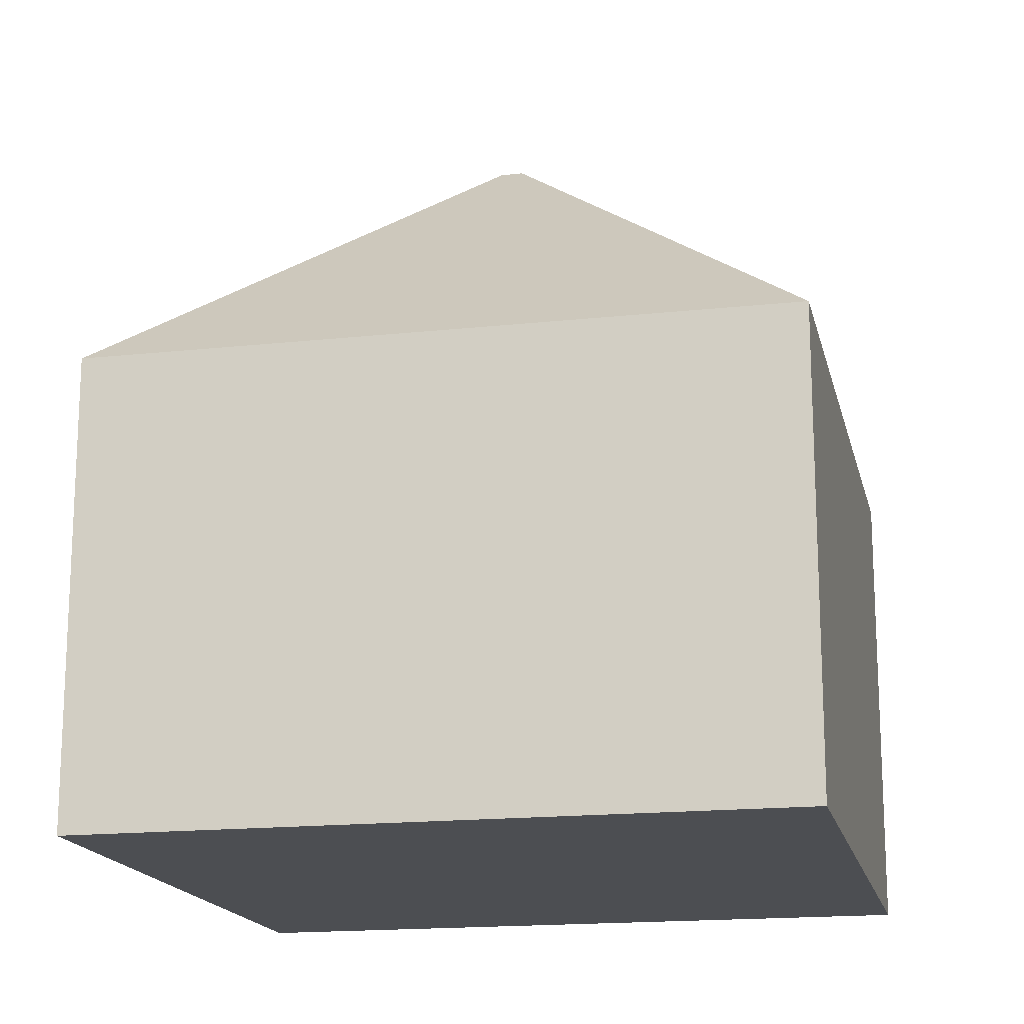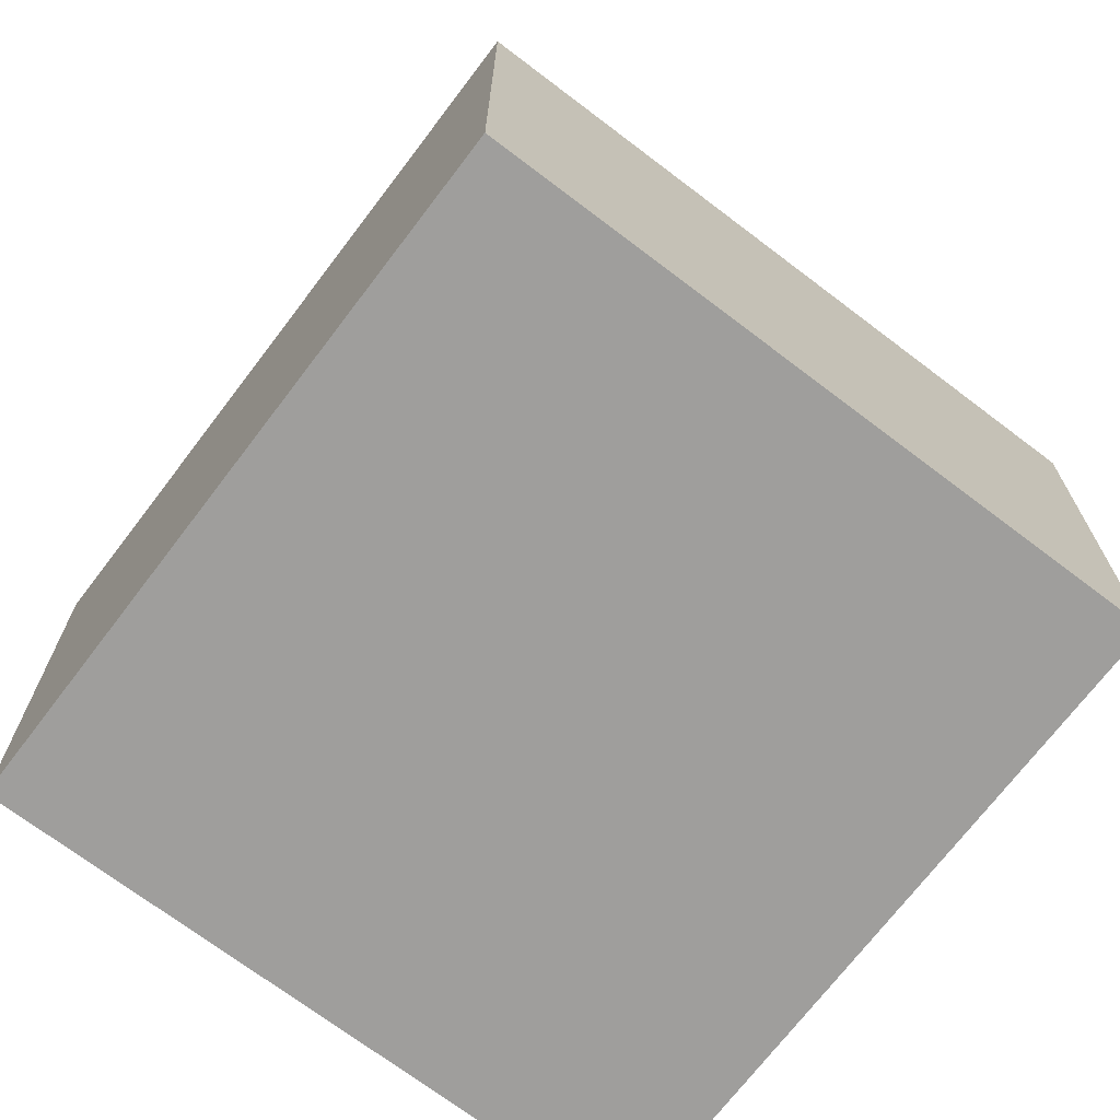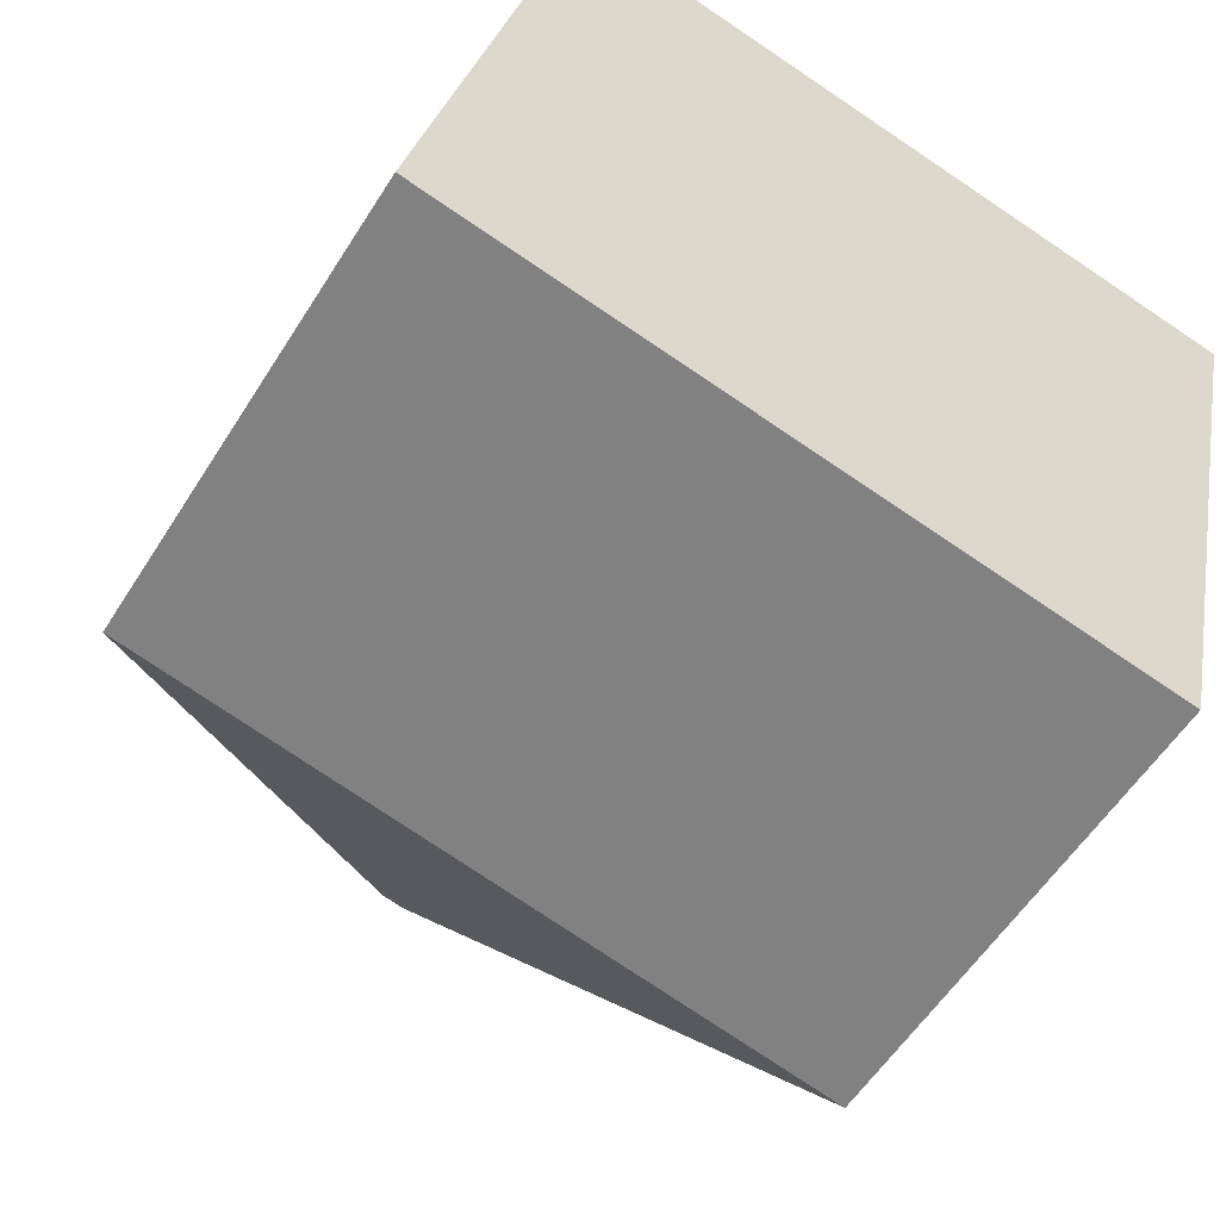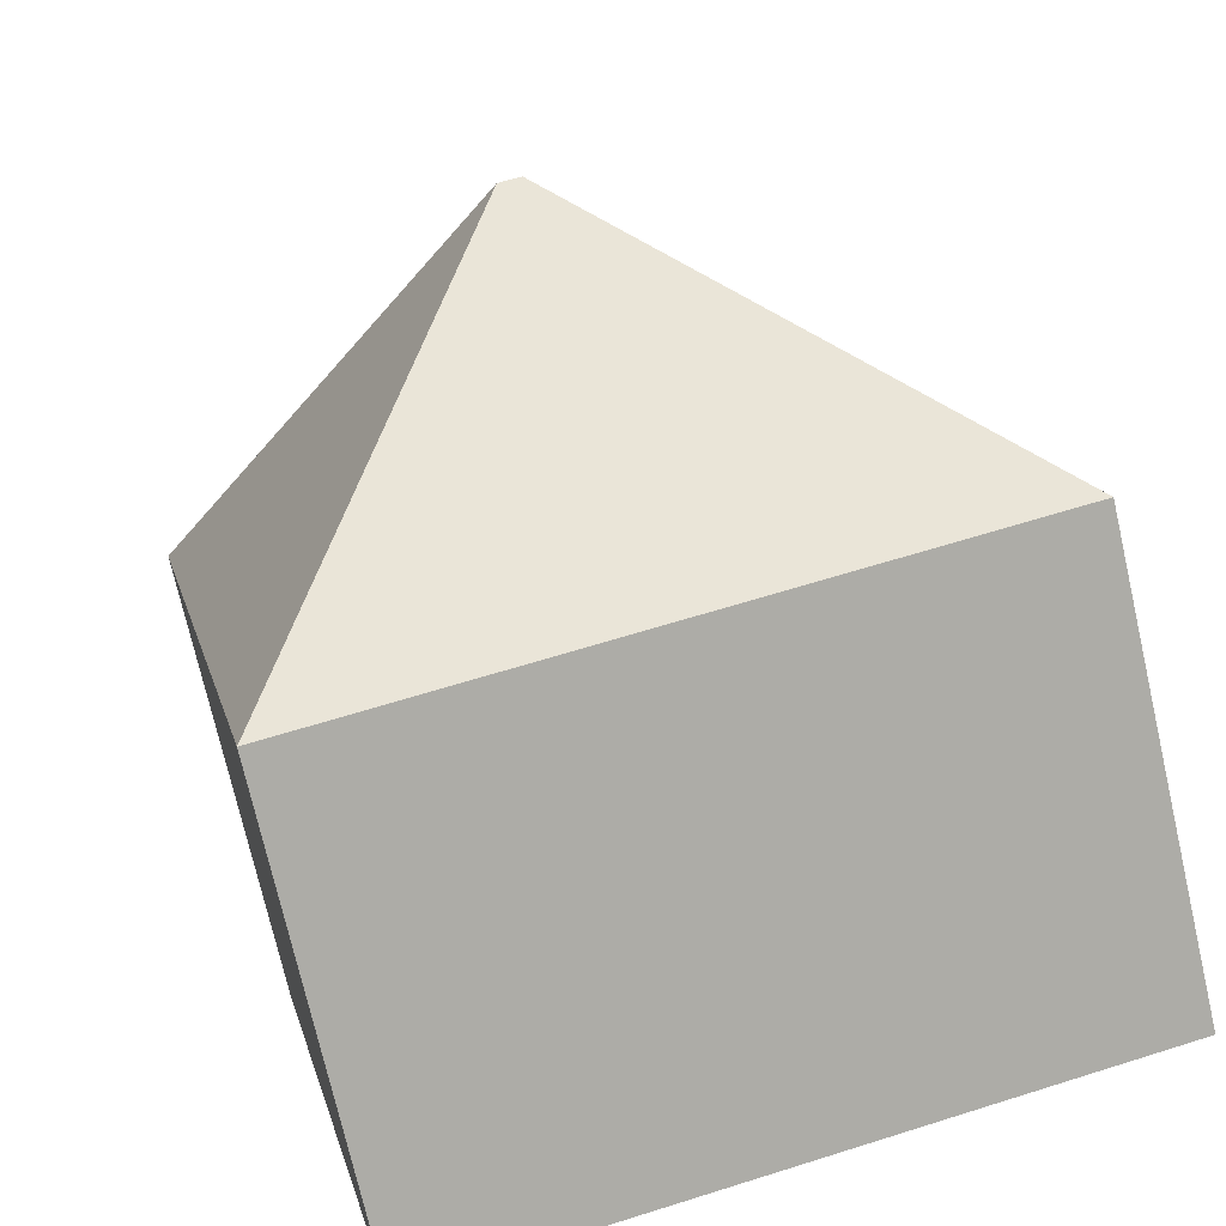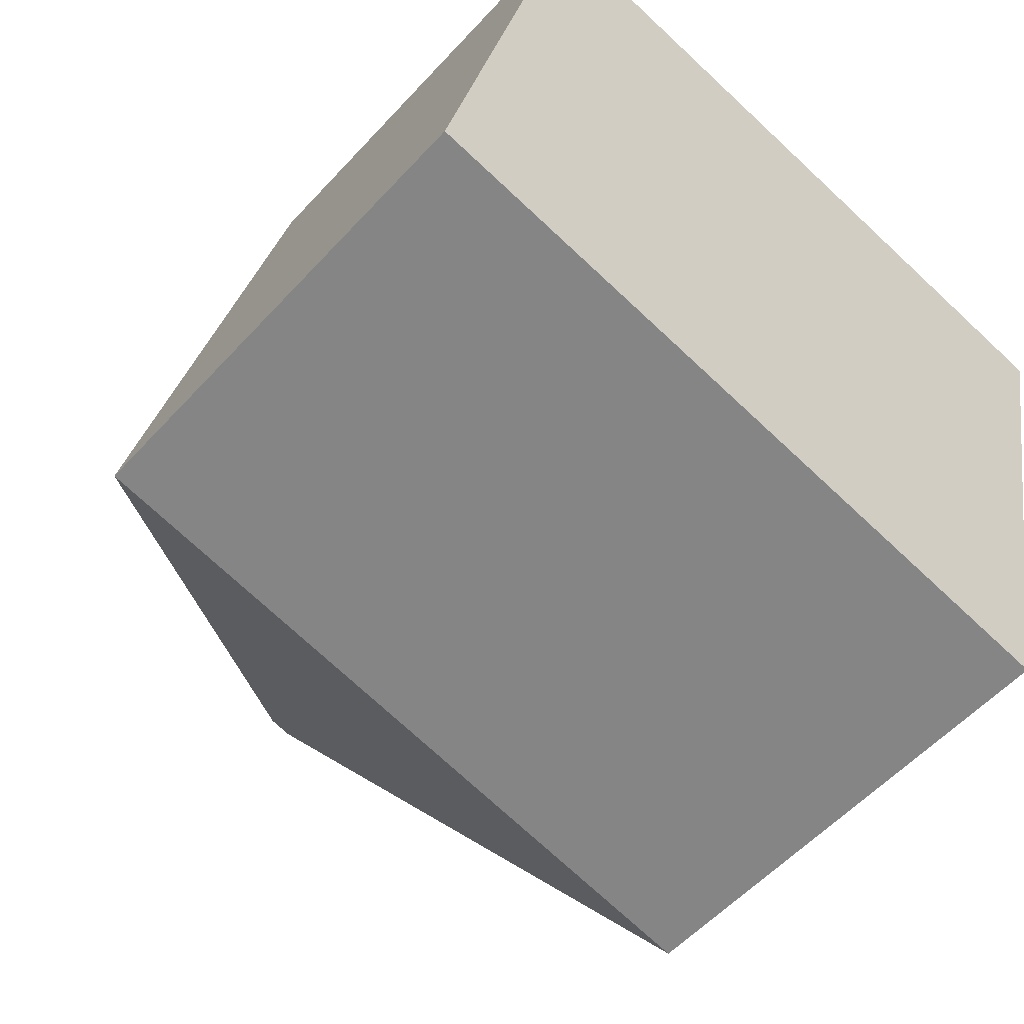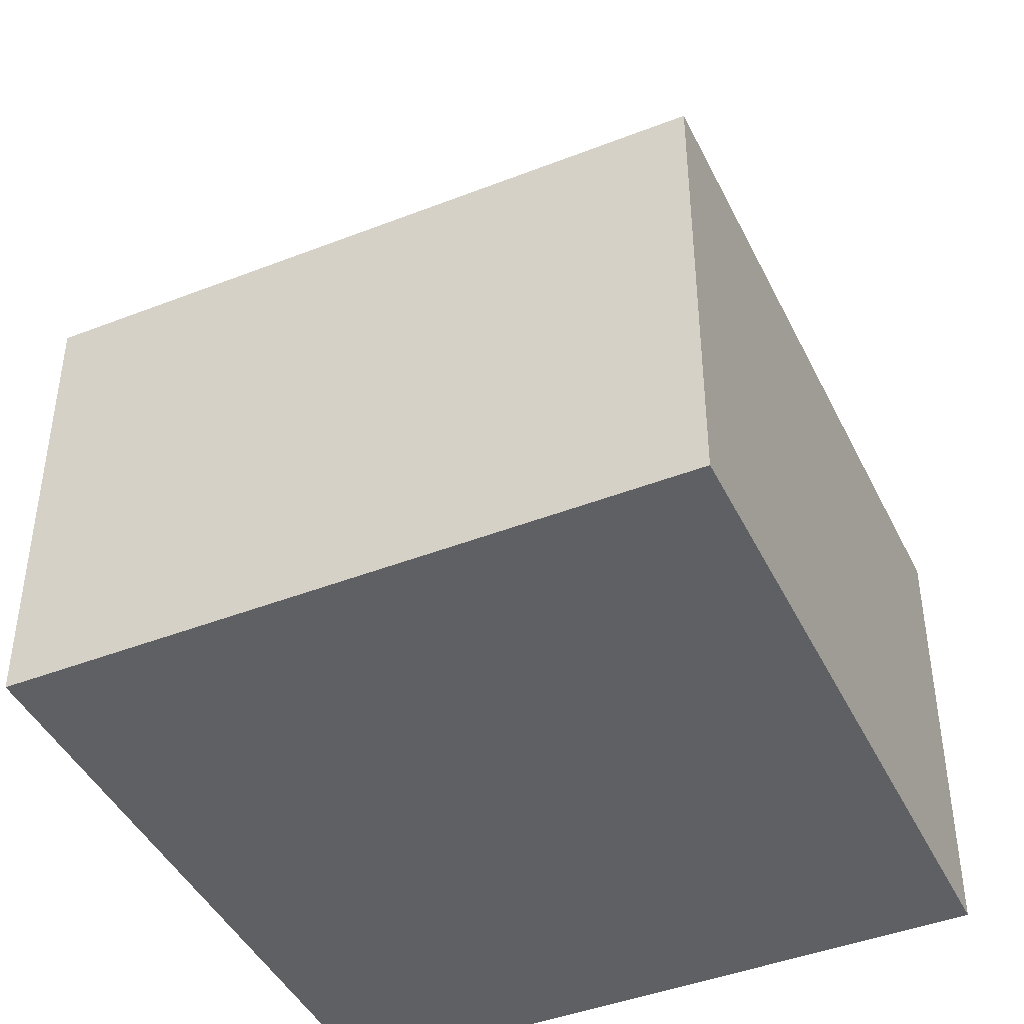
<metadata>
{"format":"obj","ext":"obj","renderer":"f3d","projection":"perspective","resolution":1024,"background":"white","views":[{"elev":-16.9,"azim":-155.1,"up":"+Y"},{"elev":-70.9,"azim":-114.7,"up":"+Y"},{"elev":-55.8,"azim":-31.6,"up":"+Z"},{"elev":-73.8,"azim":-167.1,"up":"+Z"},{"elev":-55.2,"azim":-41.4,"up":"+Z"},{"elev":-43.7,"azim":-52.8,"up":"+Y"}]}
</metadata>
<code>
v  6.404 12.23 4.076
v  0 7.332 4.49e-16
v  2.328 7.333 10.48
v  10.83 7.332 -2.405
v  6.751 12.23 3.999
v  13.15 7.332 8.075
v  2.328 -6.417e-16 10.48
v  0 0 0
v  13.15 -4.945e-16 8.075
v  10.83 1.473e-16 -2.405
g defaultobject
f 1 2 3
f 1 4 2
f 4 1 5
f 5 3 6
f 3 5 1
f 5 6 4
f 2 7 3
f 7 2 8
f 7 6 3
f 6 7 9
f 9 4 6
f 4 9 10
f 10 2 4
f 2 10 8
f 10 7 8
f 7 10 9

</code>
